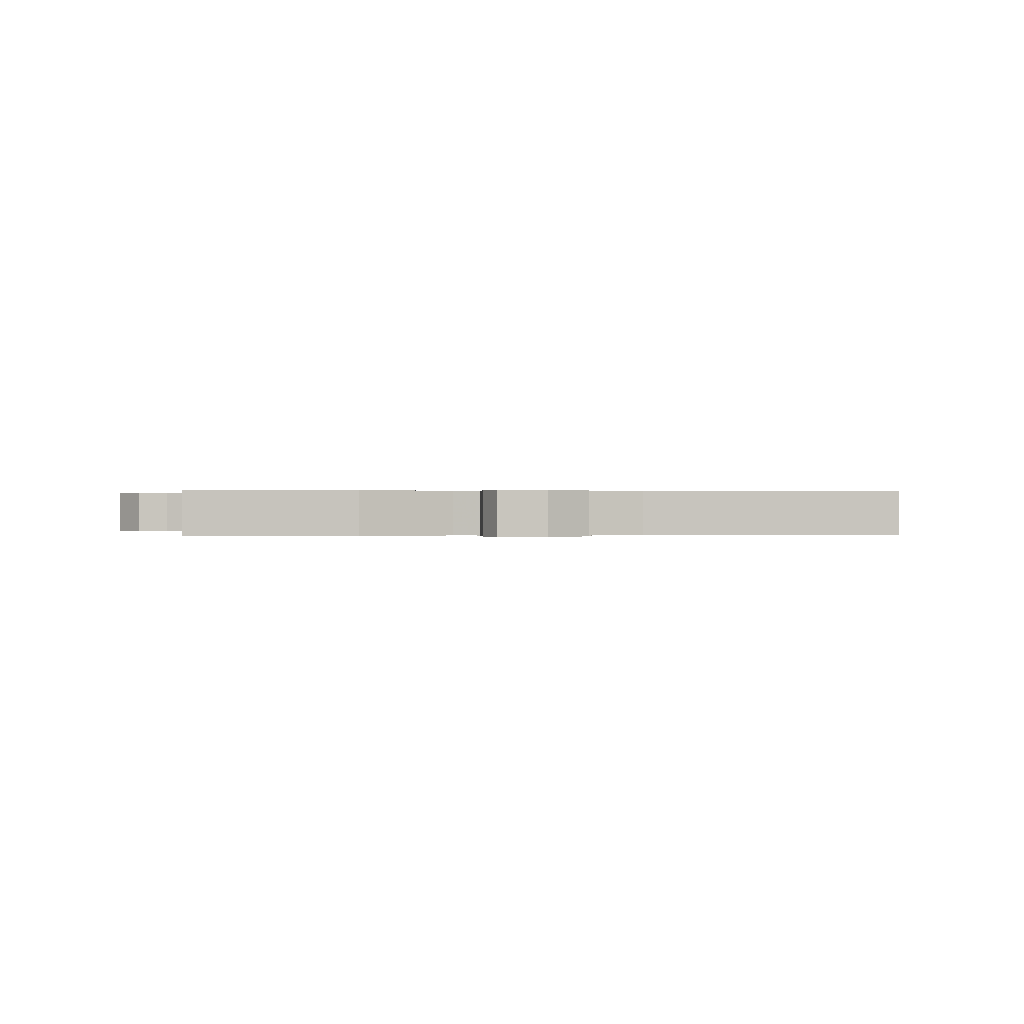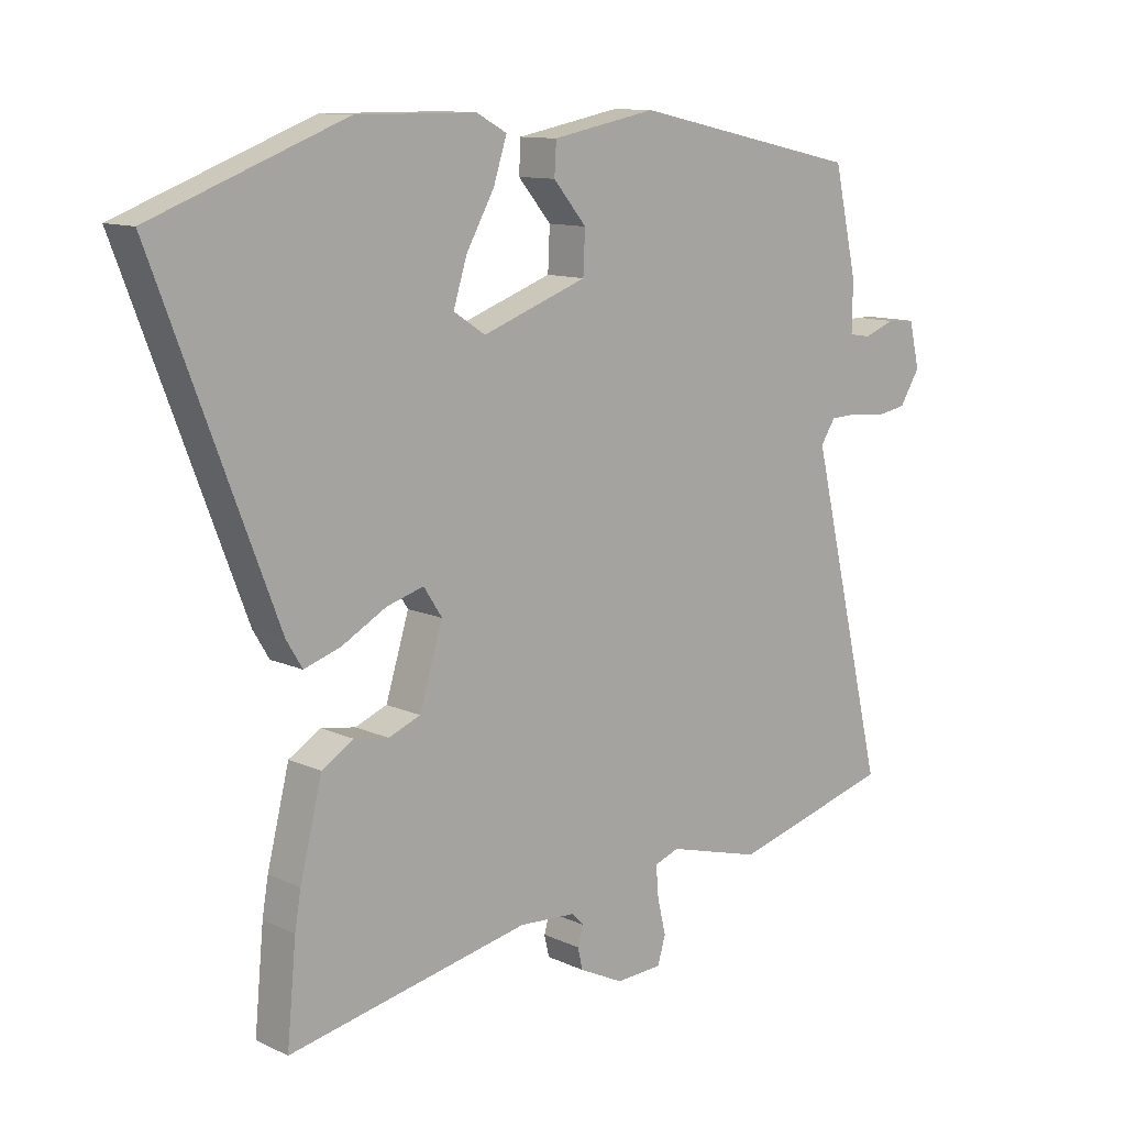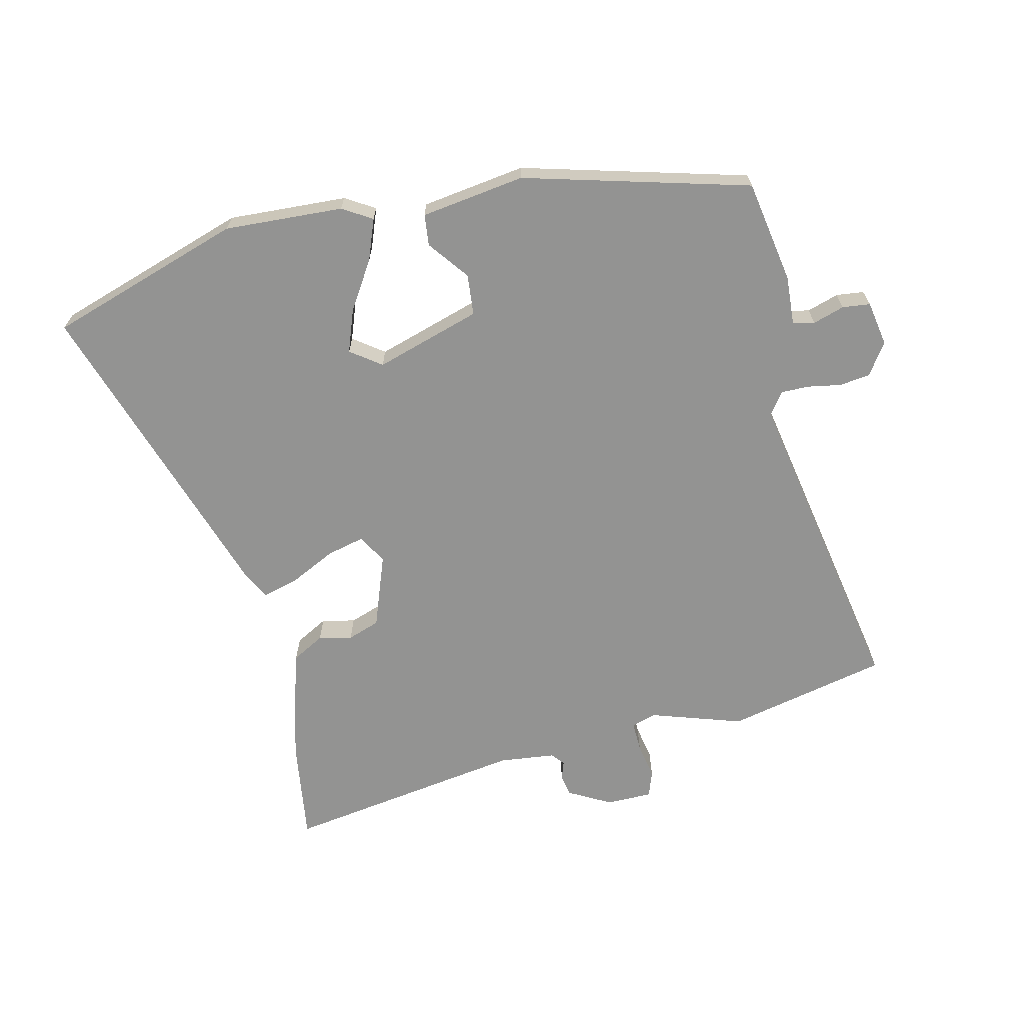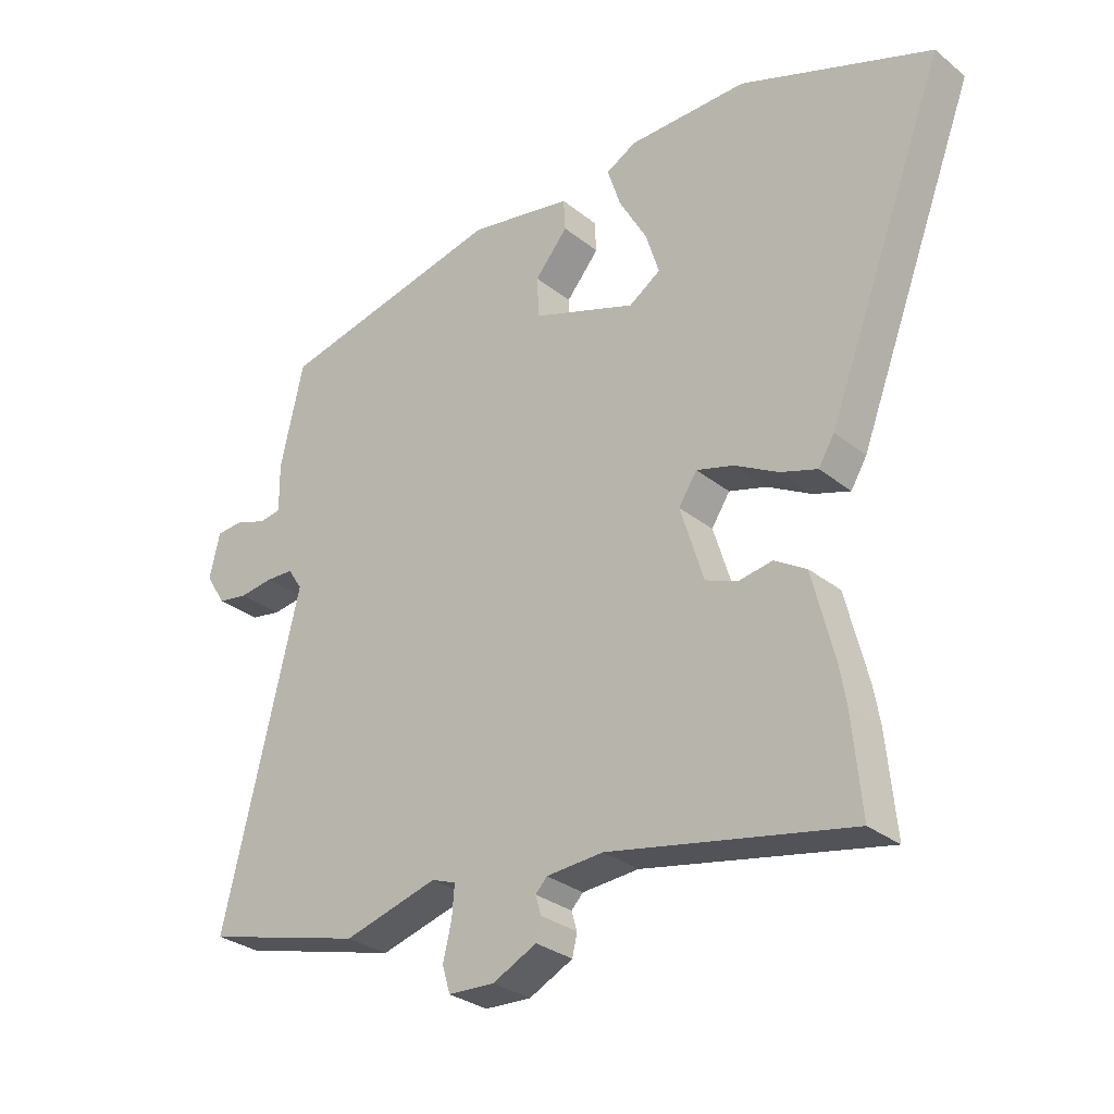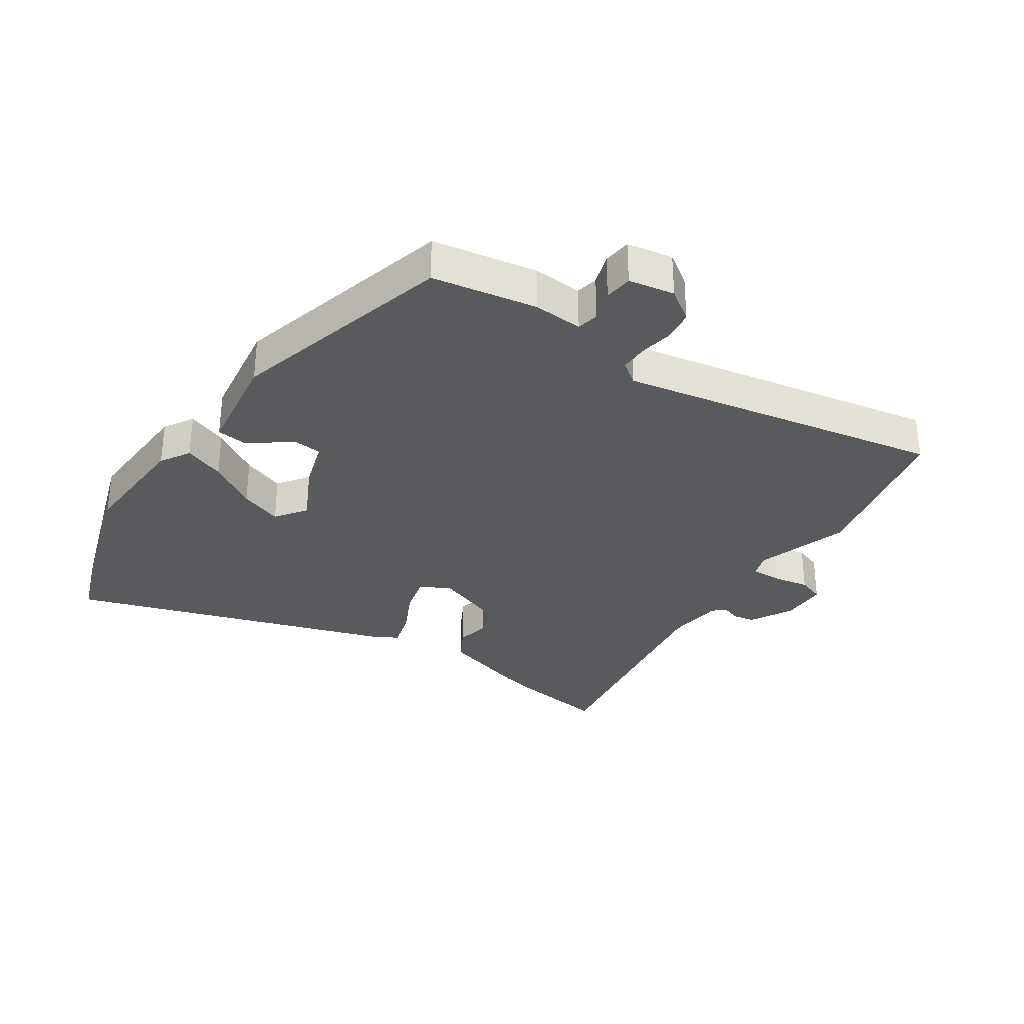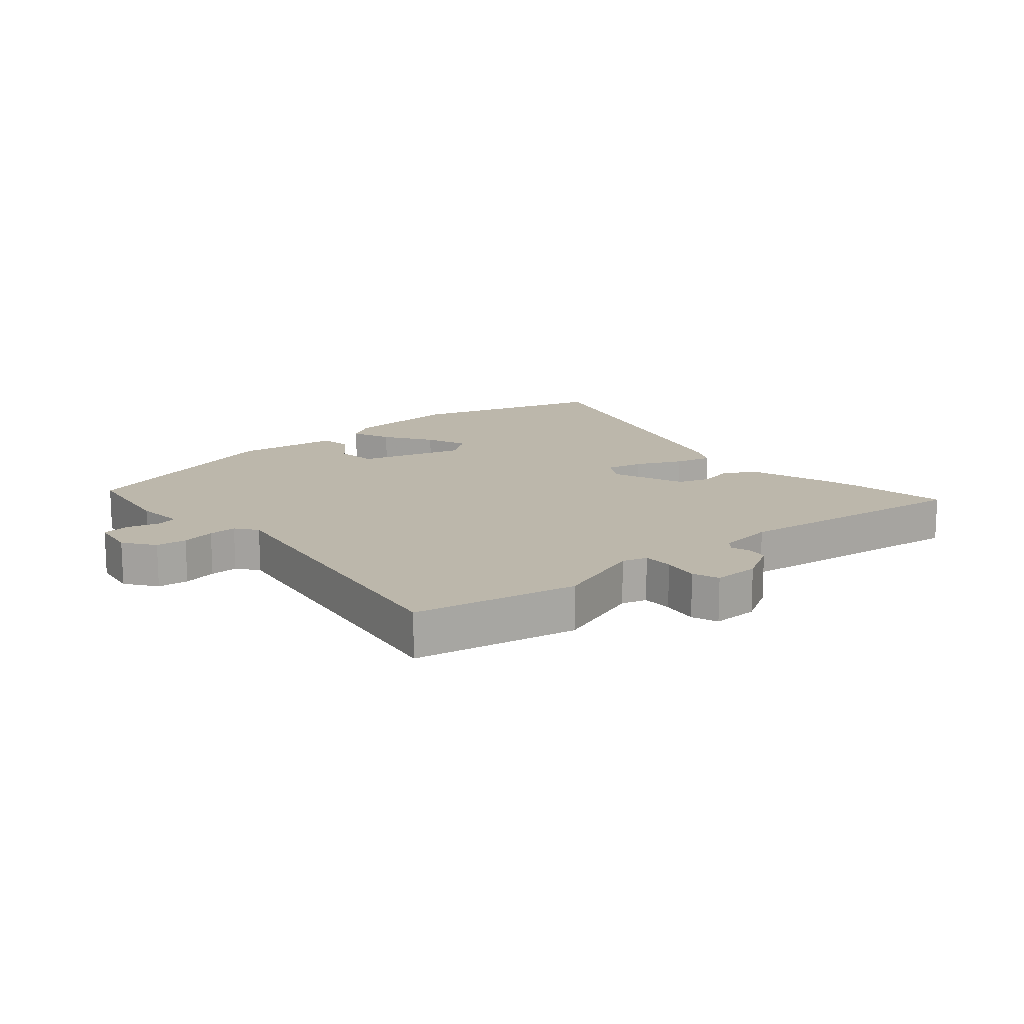
<metadata>
{"format":"obj","ext":"obj","renderer":"f3d","projection":"perspective","resolution":1024,"background":"white","views":[{"elev":0.2,"azim":167.9,"up":"+Y"},{"elev":11.5,"azim":-42.1,"up":"+Z"},{"elev":-66.6,"azim":10.4,"up":"+Y"},{"elev":-30.2,"azim":-138.9,"up":"+Z"},{"elev":-31.8,"azim":53.3,"up":"+Y"},{"elev":14.5,"azim":135.3,"up":"+Y"}]}
</metadata>
<code>
v 0.491 0.07 0.458
v 0.529 0.07 0.289
v 0.528 0.07 0.208
v 0.564 0.07 0.202
v 0.615 0.07 0.221
v 0.661 0.07 0.218
v 0.678 0.07 0.144
v 0.645 0.07 0.091
v 0.595 0.07 0.082
v 0.539 0.07 0.089
v 0.493 0.07 0.087
v 0.469 0.07 0.05
v 0.594 0.07 -0.474
v 0.331 0.07 -0.546
v 0.177 0.07 -0.504
v 0.137 0.07 -0.519
v 0.141 0.07 -0.569
v 0.155 0.07 -0.628
v 0.142 0.07 -0.672
v 0.066 0.07 -0.676
v -0.006 0.07 -0.641
v -0.014 0.07 -0.606
v -0.005 0.07 -0.575
v -0.024 0.07 -0.555
v -0.117 0.07 -0.549
v -0.512 0.07 -0.63
v -0.497 0.07 -0.471
v -0.487 0.07 -0.412
v -0.451 0.07 -0.267
v -0.399 0.07 -0.235
v -0.343 0.07 -0.244
v -0.291 0.07 -0.223
v -0.253 0.07 -0.1
v -0.283 0.07 -0.054
v -0.344 0.07 -0.072
v -0.416 0.07 -0.112
v -0.476 0.07 -0.132
v -0.502 0.07 -0.089
v -0.699 0.07 0.425
v -0.385 0.07 0.544
v -0.189 0.07 0.543
v -0.139 0.07 0.516
v -0.161 0.07 0.448
v -0.207 0.07 0.366
v -0.229 0.07 0.295
v -0.177 0.07 0.261
v -0.006 0.07 0.323
v -0.003 0.07 0.391
v -0.057 0.07 0.455
v -0.054 0.07 0.507
v 0.116 0.07 0.54
v 0.491 0 0.458
v 0.529 0 0.289
v 0.528 0 0.208
v 0.564 0 0.202
v 0.615 0 0.221
v 0.661 0 0.218
v 0.678 0 0.144
v 0.645 0 0.091
v 0.595 0 0.082
v 0.539 0 0.089
v 0.493 0 0.087
v 0.469 0 0.05
v 0.594 0 -0.474
v 0.331 0 -0.546
v 0.177 0 -0.504
v 0.137 0 -0.519
v 0.141 0 -0.569
v 0.155 0 -0.628
v 0.142 0 -0.672
v 0.066 0 -0.676
v -0.006 0 -0.641
v -0.014 0 -0.606
v -0.005 0 -0.575
v -0.024 0 -0.555
v -0.117 0 -0.549
v -0.512 0 -0.63
v -0.497 0 -0.471
v -0.487 0 -0.412
v -0.451 0 -0.267
v -0.399 0 -0.235
v -0.343 0 -0.244
v -0.291 0 -0.223
v -0.253 0 -0.1
v -0.283 0 -0.054
v -0.344 0 -0.072
v -0.416 0 -0.112
v -0.476 0 -0.132
v -0.502 0 -0.089
v -0.699 0 0.425
v -0.385 0 0.544
v -0.189 0 0.543
v -0.139 0 0.516
v -0.161 0 0.448
v -0.207 0 0.366
v -0.229 0 0.295
v -0.177 0 0.261
v -0.006 0 0.323
v -0.003 0 0.391
v -0.057 0 0.455
v -0.054 0 0.507
v 0.116 0 0.54
f 1 2 3
f 51 1 3
f 50 51 3
f 49 50 3
f 48 49 3
f 47 48 3
f 46 47 3
f 42 43 44
f 41 42 44
f 40 41 44
f 39 40 44
f 38 39 44
f 38 44 45
f 37 38 45
f 36 37 45
f 35 36 45
f 34 35 45 46
f 29 30 31
f 28 29 31
f 27 28 31
f 26 27 31
f 25 26 31
f 24 25 31 32
f 23 24 32 33
f 21 22 23
f 20 21 23
f 19 20 23
f 18 19 23
f 17 18 23
f 16 17 23 33
f 12 13 14 15
f 34 46 3
f 33 34 3
f 16 33 3
f 15 16 3
f 12 15 3
f 8 9 10
f 7 8 10
f 6 7 10
f 5 6 10
f 4 5 10
f 11 12 3 4
f 4 10 11
f 54 53 52
f 54 52 102
f 54 102 101
f 54 101 100
f 54 100 99
f 54 99 98
f 54 98 97
f 95 94 93
f 95 93 92
f 95 92 91
f 95 91 90
f 95 90 89
f 96 95 89
f 96 89 88
f 96 88 87
f 96 87 86
f 97 96 86 85
f 82 81 80
f 82 80 79
f 82 79 78
f 82 78 77
f 82 77 76
f 83 82 76 75
f 84 83 75 74
f 74 73 72
f 74 72 71
f 74 71 70
f 74 70 69
f 74 69 68
f 84 74 68 67
f 66 65 64 63
f 54 97 85
f 54 85 84
f 54 84 67
f 54 67 66
f 54 66 63
f 61 60 59
f 61 59 58
f 61 58 57
f 61 57 56
f 61 56 55
f 55 54 63 62
f 62 61 55
f 1 52 53 2
f 2 53 54 3
f 3 54 55 4
f 4 55 56 5
f 5 56 57 6
f 6 57 58 7
f 7 58 59 8
f 8 59 60 9
f 9 60 61 10
f 10 61 62 11
f 11 62 63 12
f 12 63 64 13
f 13 64 65 14
f 14 65 66 15
f 15 66 67 16
f 16 67 68 17
f 17 68 69 18
f 18 69 70 19
f 19 70 71 20
f 20 71 72 21
f 21 72 73 22
f 22 73 74 23
f 23 74 75 24
f 24 75 76 25
f 25 76 77 26
f 26 77 78 27
f 27 78 79 28
f 28 79 80 29
f 29 80 81 30
f 30 81 82 31
f 31 82 83 32
f 32 83 84 33
f 33 84 85 34
f 34 85 86 35
f 35 86 87 36
f 36 87 88 37
f 37 88 89 38
f 38 89 90 39
f 39 90 91 40
f 40 91 92 41
f 41 92 93 42
f 42 93 94 43
f 43 94 95 44
f 44 95 96 45
f 45 96 97 46
f 46 97 98 47
f 47 98 99 48
f 48 99 100 49
f 49 100 101 50
f 50 101 102 51
f 51 102 52 1

</code>
